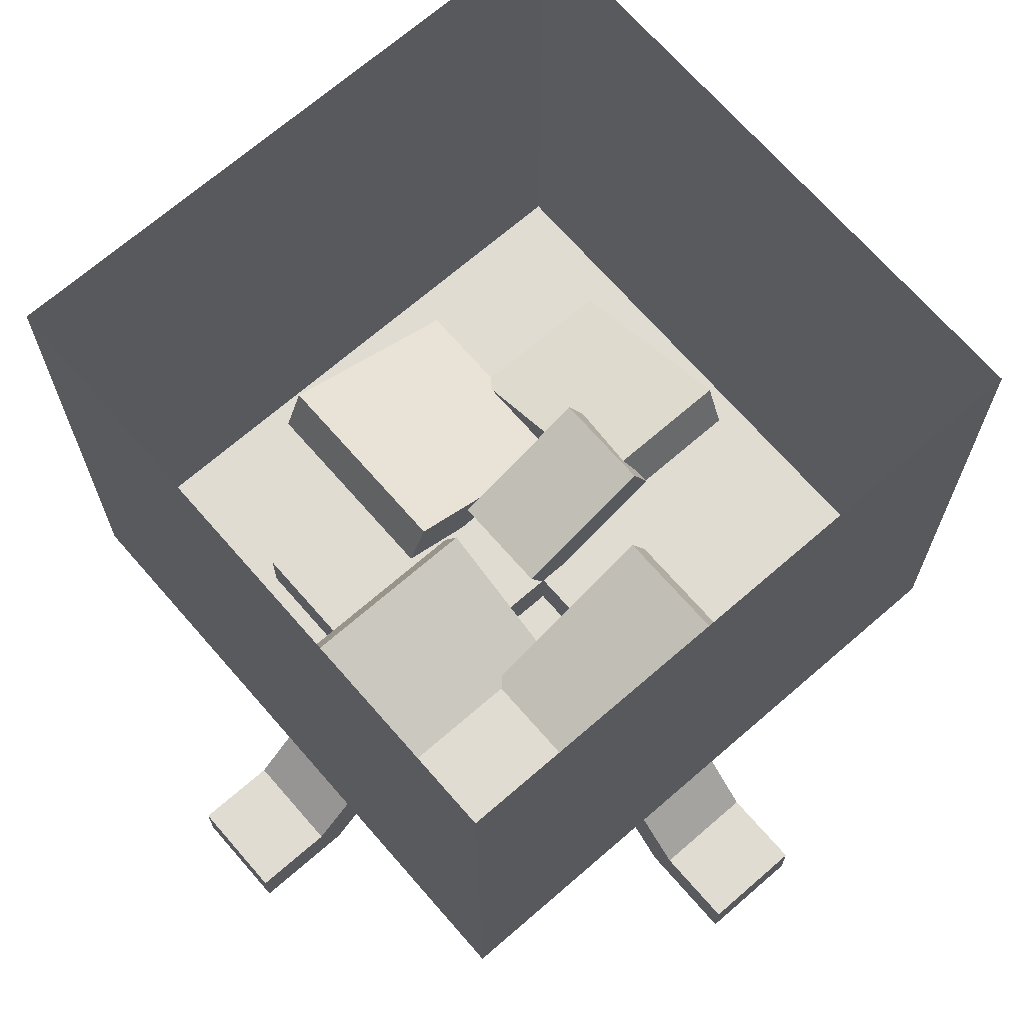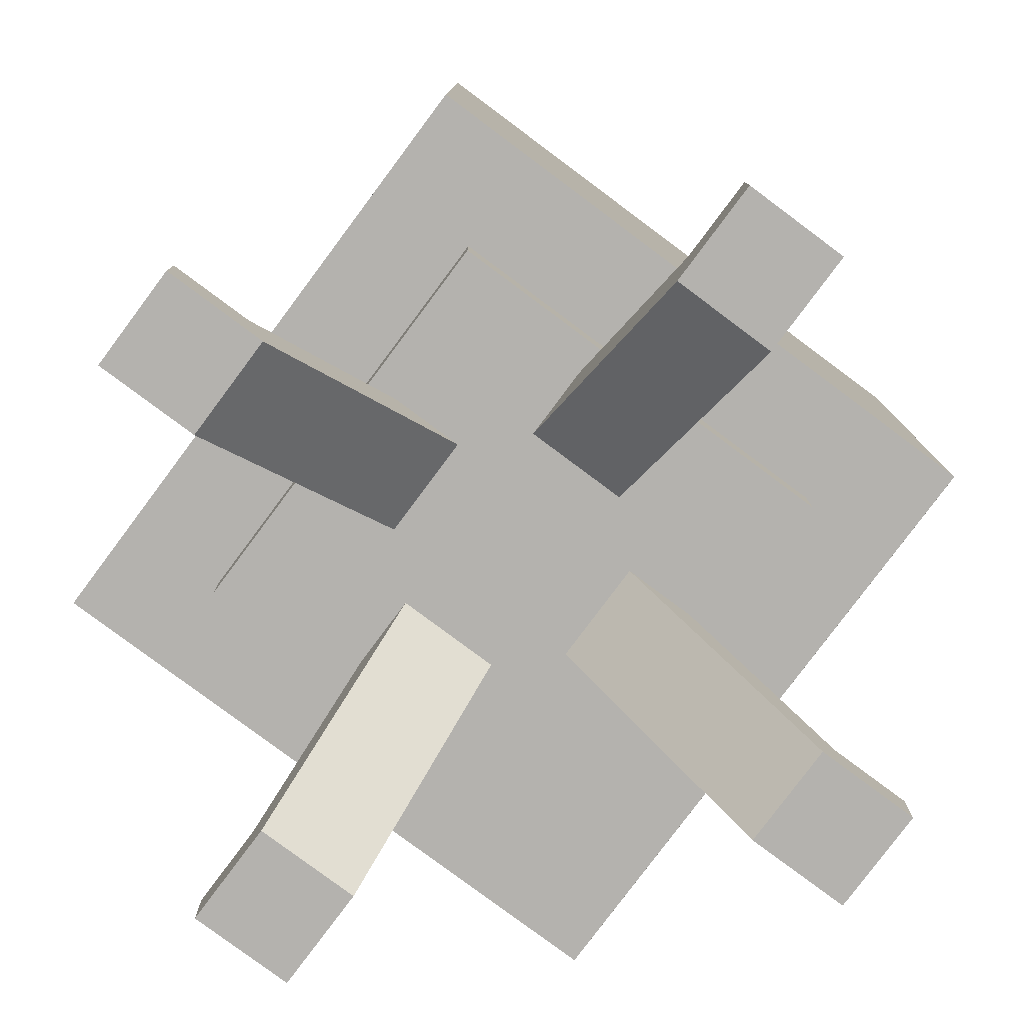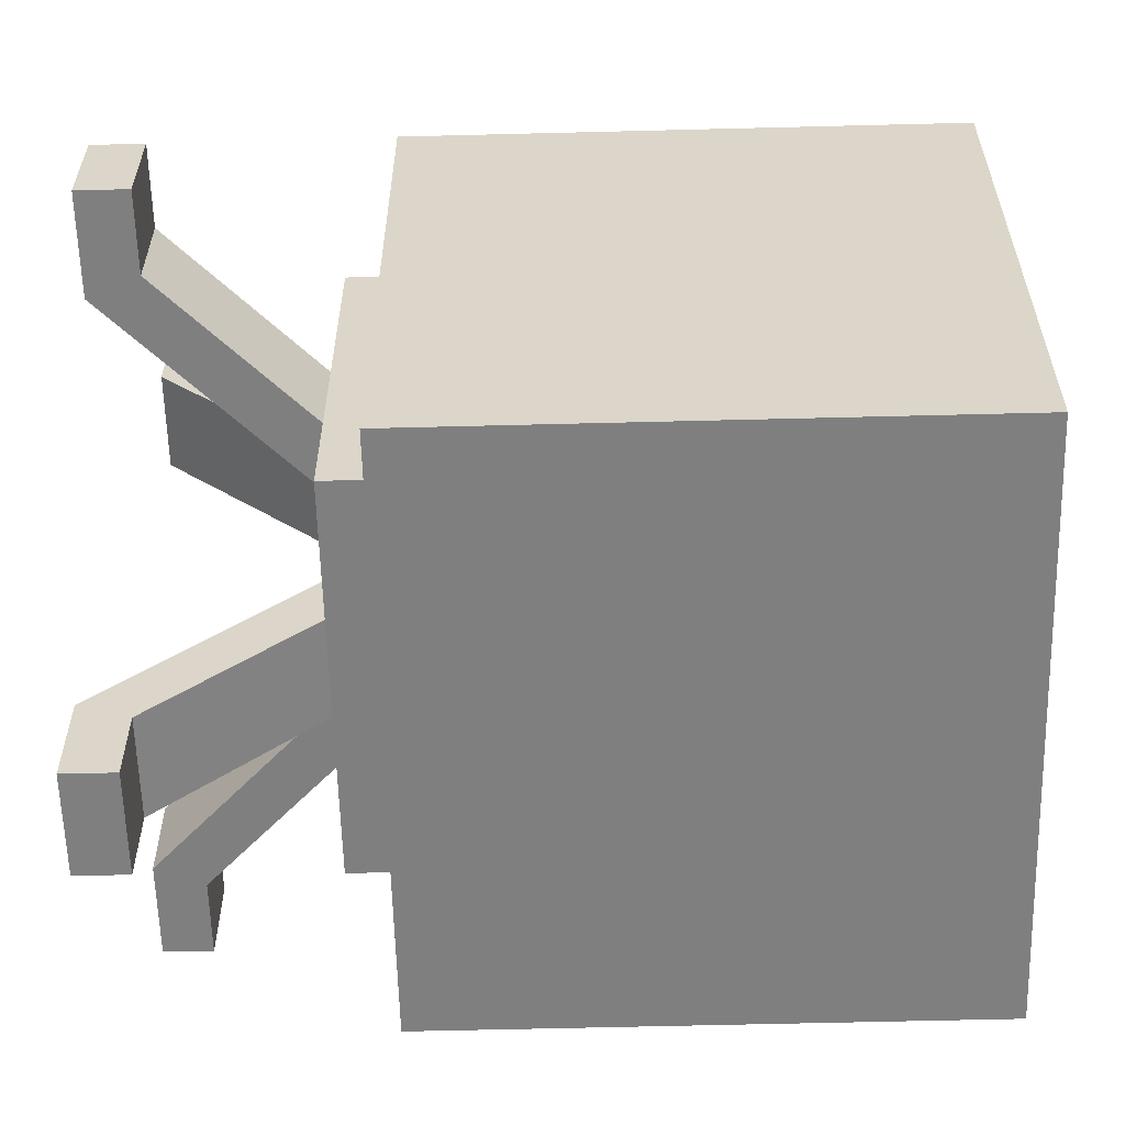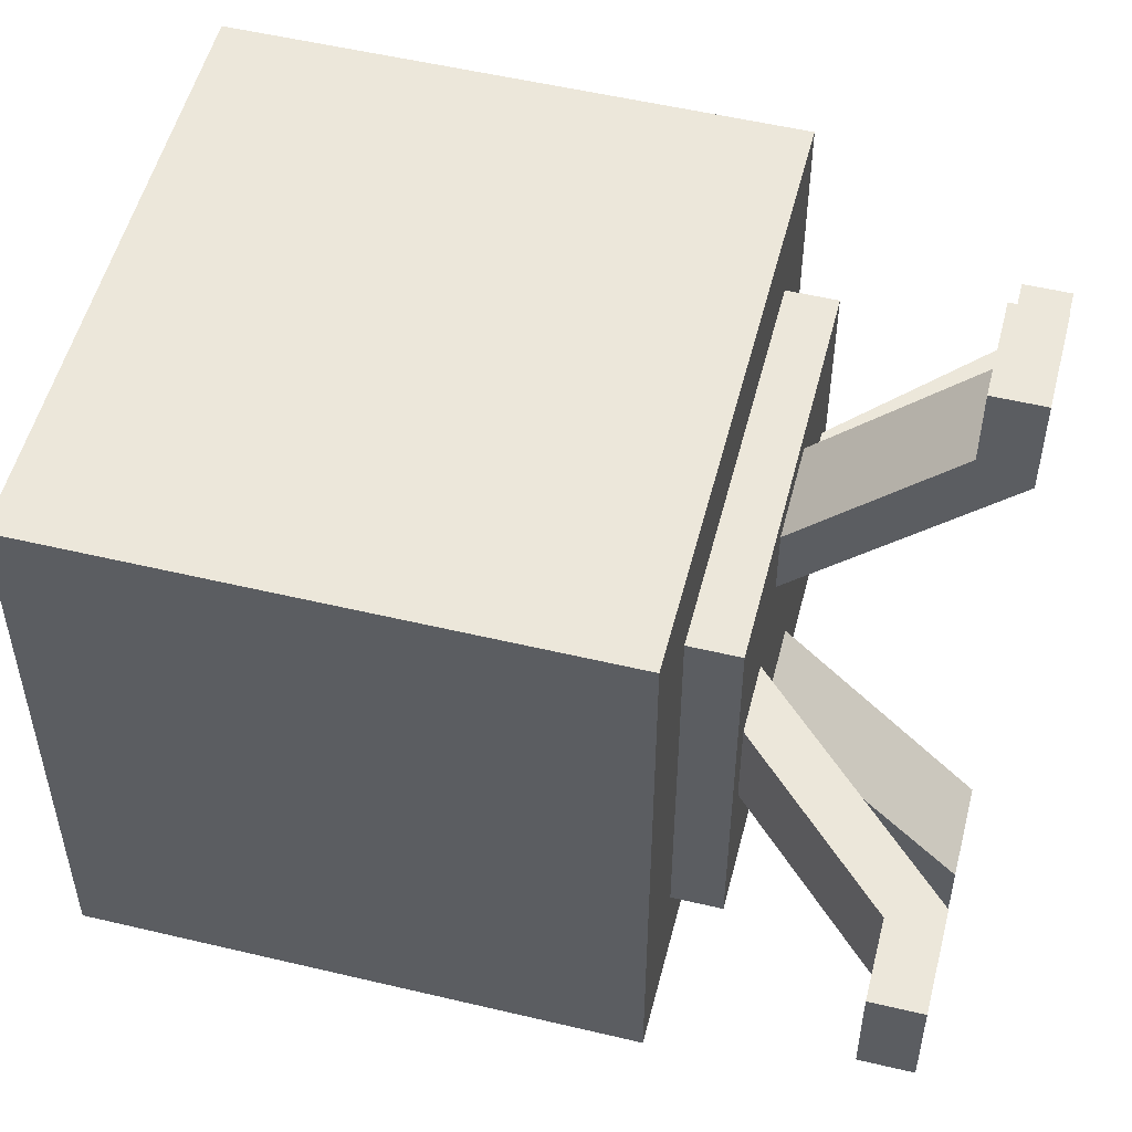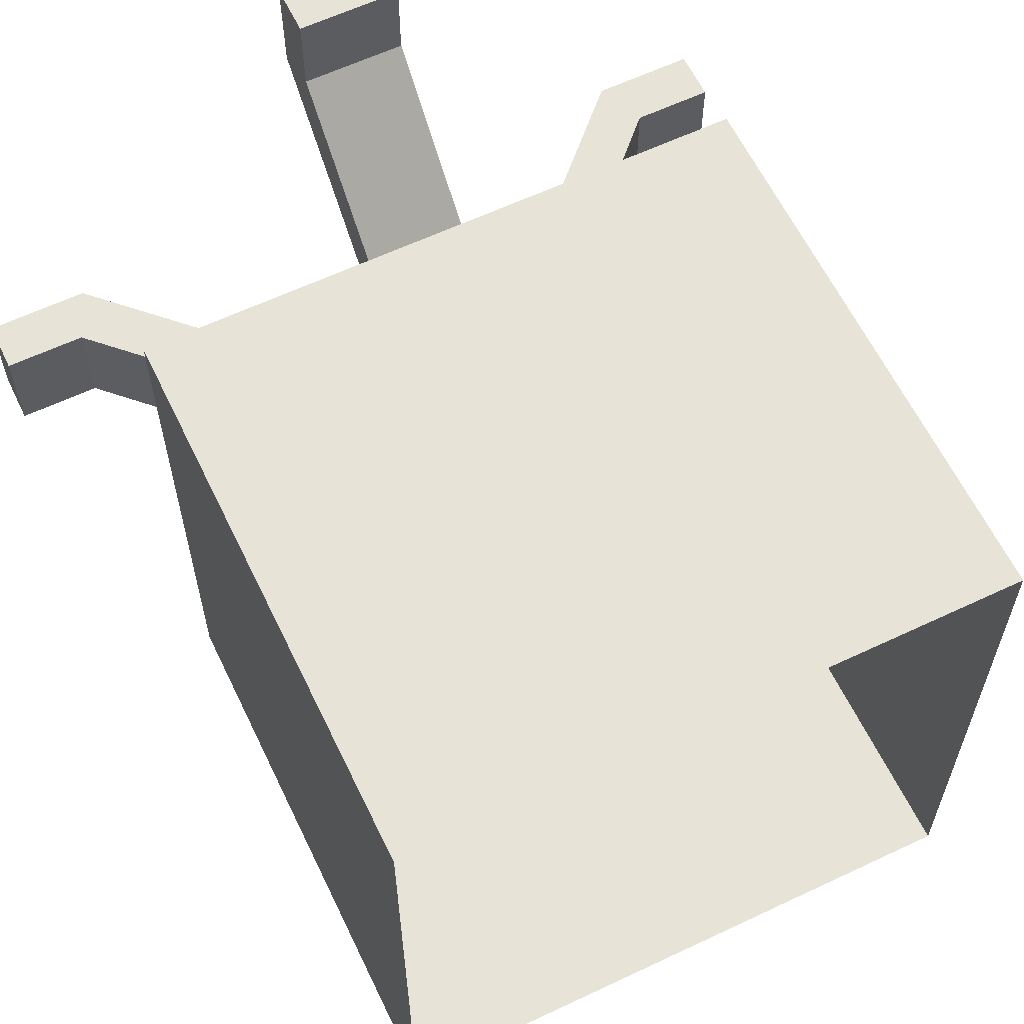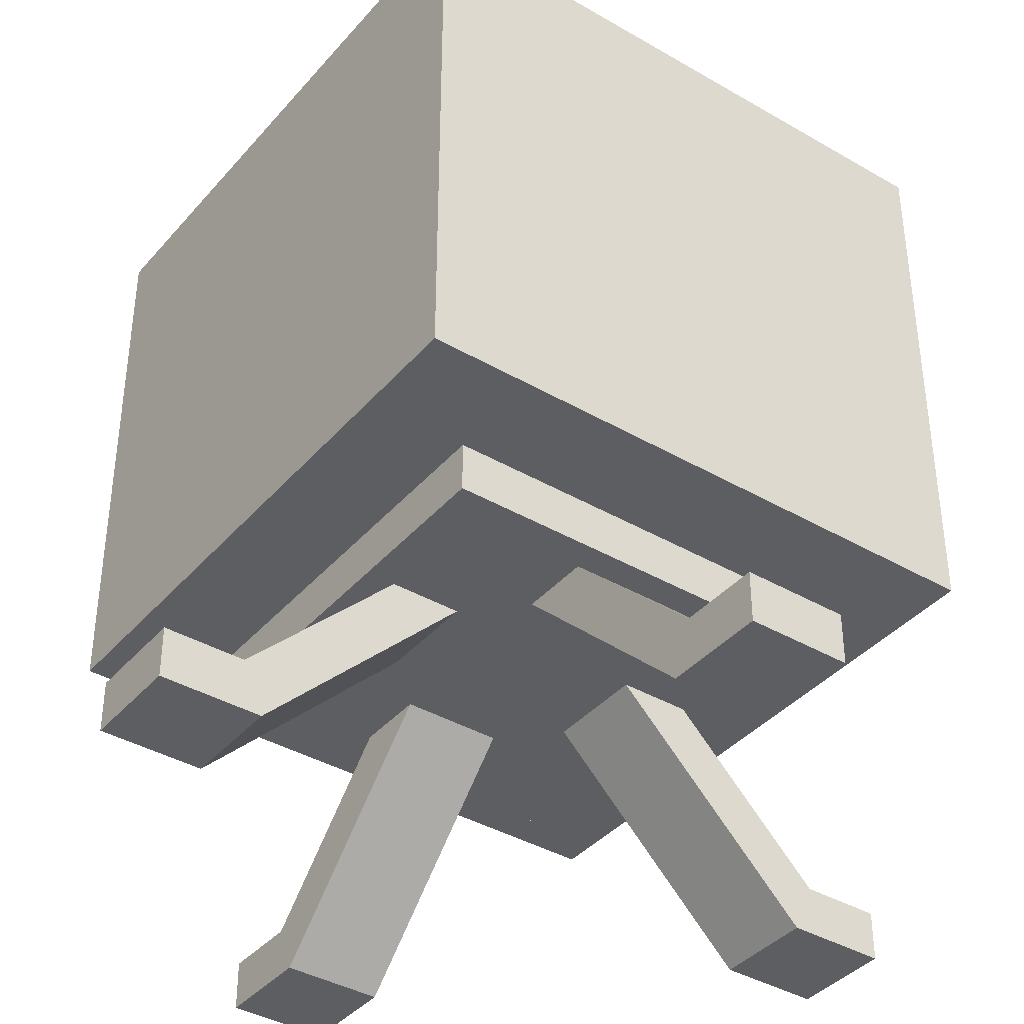
<metadata>
{"format":"obj","ext":"obj","renderer":"f3d","projection":"perspective","resolution":1024,"background":"white","views":[{"elev":69.1,"azim":139.0,"up":"+Y"},{"elev":-79.7,"azim":-126.7,"up":"+Y"},{"elev":-59.7,"azim":91.5,"up":"+Z"},{"elev":53.1,"azim":-75.7,"up":"+Z"},{"elev":61.5,"azim":154.3,"up":"+Z"},{"elev":-39.1,"azim":-36.1,"up":"+Y"}]}
</metadata>
<code>
o leg_north
v 0.0625 -0.2348 -0.1098
v 0.0625 -0.1906 -0.154
v 0.0625 -0.5 -0.375
v 0.0625 -0.4558 -0.4192
v -0.0625 -0.1906 -0.154
v -0.0625 -0.2348 -0.1098
v -0.0625 -0.4558 -0.4192
v -0.0625 -0.5 -0.375
f 1 3 2
f 3 4 2
f 5 7 6
f 7 8 6
f 6 8 1
f 8 3 1
f 2 4 5
f 4 7 5
o leg_ext_north
v 0.0625 -0.4375 -0.375
v 0.0625 -0.4375 -0.5
v 0.0625 -0.5 -0.375
v 0.0625 -0.5 -0.5
v -0.0625 -0.4375 -0.5
v -0.0625 -0.4375 -0.375
v -0.0625 -0.5 -0.5
v -0.0625 -0.5 -0.375
f 9 11 10
f 11 12 10
f 13 15 14
f 15 16 14
f 13 14 10
f 14 9 10
f 16 15 11
f 15 12 11
f 10 12 13
f 12 15 13
o leg_east
v -0.1098 -0.2348 0.0625
v -0.1098 -0.2348 -0.0625
v -0.375 -0.5 0.0625
v -0.375 -0.5 -0.0625
v -0.154 -0.1906 -0.0625
v -0.154 -0.1906 0.0625
v -0.4192 -0.4558 -0.0625
v -0.4192 -0.4558 0.0625
f 17 19 18
f 19 20 18
f 21 23 22
f 23 24 22
f 22 24 17
f 24 19 17
f 18 20 21
f 20 23 21
o leg_ext_east
v 0.5 -0.4375 0.0625
v 0.5 -0.4375 -0.0625
v 0.5 -0.5 0.0625
v 0.5 -0.5 -0.0625
v 0.375 -0.4375 -0.0625
v 0.375 -0.4375 0.0625
v 0.375 -0.5 -0.0625
v 0.375 -0.5 0.0625
f 25 27 26
f 27 28 26
f 29 30 26
f 30 25 26
f 32 31 27
f 31 28 27
f 30 32 25
f 32 27 25
f 26 28 29
f 28 31 29
o leg_south
v 0.0625 -0.1906 0.154
v 0.0625 -0.2348 0.1098
v 0.0625 -0.4558 0.4192
v 0.0625 -0.5 0.375
v -0.0625 -0.2348 0.1098
v -0.0625 -0.1906 0.154
v -0.0625 -0.5 0.375
v -0.0625 -0.4558 0.4192
f 33 35 34
f 35 36 34
f 37 39 38
f 39 40 38
f 38 40 33
f 40 35 33
f 34 36 37
f 36 39 37
o leg_ext_south
v 0.0625 -0.4375 0.5
v 0.0625 -0.4375 0.375
v 0.0625 -0.5 0.5
v 0.0625 -0.5 0.375
v -0.0625 -0.4375 0.375
v -0.0625 -0.4375 0.5
v -0.0625 -0.5 0.375
v -0.0625 -0.5 0.5
f 41 43 42
f 43 44 42
f 45 47 46
f 47 48 46
f 45 46 42
f 46 41 42
f 48 47 43
f 47 44 43
f 46 48 41
f 48 43 41
o leg_west
v 0.154 -0.1906 0.0625
v 0.154 -0.1906 -0.0625
v 0.4192 -0.4558 0.0625
v 0.4192 -0.4558 -0.0625
v 0.1098 -0.2348 -0.0625
v 0.1098 -0.2348 0.0625
v 0.375 -0.5 -0.0625
v 0.375 -0.5 0.0625
f 49 51 50
f 51 52 50
f 53 55 54
f 55 56 54
f 54 56 49
f 56 51 49
f 50 52 53
f 52 55 53
o leg_ext_west
v -0.375 -0.4375 0.0625
v -0.375 -0.4375 -0.0625
v -0.375 -0.5 0.0625
v -0.375 -0.5 -0.0625
v -0.5 -0.4375 -0.0625
v -0.5 -0.4375 0.0625
v -0.5 -0.5 -0.0625
v -0.5 -0.5 0.0625
f 61 63 62
f 63 64 62
f 61 62 58
f 62 57 58
f 64 63 59
f 63 60 59
f 62 64 57
f 64 59 57
f 58 60 61
f 60 63 61
o side_north
v 0.375 0.5 -0.3749
v 0.375 0.5 -0.375
v 0.375 -0.1875 -0.3749
v 0.375 -0.1875 -0.375
v -0.375 0.5 -0.375
v -0.375 0.5 -0.3749
v -0.375 -0.1875 -0.375
v -0.375 -0.1875 -0.3749
f 70 72 65
f 72 67 65
f 66 68 69
f 68 71 69
o side_east
v 0.3751 0.5 0.375
v 0.3751 0.5 -0.375
v 0.3751 -0.1875 0.375
v 0.3751 -0.1875 -0.375
v 0.375 0.5 -0.375
v 0.375 0.5 0.375
v 0.375 -0.1875 -0.375
v 0.375 -0.1875 0.375
f 73 75 74
f 75 76 74
f 77 79 78
f 79 80 78
o side_south
v 0.375 0.5 0.3751
v 0.375 0.5 0.375
v 0.375 -0.1875 0.3751
v 0.375 -0.1875 0.375
v -0.375 0.5 0.375
v -0.375 0.5 0.3751
v -0.375 -0.1875 0.375
v -0.375 -0.1875 0.3751
f 86 88 81
f 88 83 81
f 82 84 85
f 84 87 85
o side_west
v -0.3749 0.5 0.375
v -0.3749 0.5 -0.375
v -0.3749 -0.1875 0.375
v -0.3749 -0.1875 -0.375
v -0.375 0.5 -0.375
v -0.375 0.5 0.375
v -0.375 -0.1875 -0.375
v -0.375 -0.1875 0.375
f 89 91 90
f 91 92 90
f 93 95 94
f 95 96 94
o plate_bottom
v 0.25 -0.1875 0.25
v 0.25 -0.1875 -0.25
v 0.25 -0.25 0.25
v 0.25 -0.25 -0.25
v -0.25 -0.1875 -0.25
v -0.25 -0.1875 0.25
v -0.25 -0.25 -0.25
v -0.25 -0.25 0.25
f 97 99 98
f 99 100 98
f 101 103 102
f 103 104 102
f 104 103 99
f 103 100 99
f 102 104 97
f 104 99 97
f 98 100 101
f 100 103 101
o plate_top
v 0.375 -0.1874 0.375
v 0.375 -0.1874 -0.375
v 0.375 -0.1875 0.375
v 0.375 -0.1875 -0.375
v -0.375 -0.1874 -0.375
v -0.375 -0.1874 0.375
v -0.375 -0.1875 -0.375
v -0.375 -0.1875 0.375
f 109 110 106
f 110 105 106
f 112 111 107
f 111 108 107
o coal
v 0 -0.125 0
v 0 -0.125 -0.25
v 0 -0.1875 0
v 0 -0.1875 -0.25
v -0.25 -0.125 -0.25
v -0.25 -0.125 0
v -0.25 -0.1875 -0.25
v -0.25 -0.1875 0
f 113 115 114
f 115 116 114
f 117 119 118
f 119 120 118
f 117 118 114
f 118 113 114
f 118 120 113
f 120 115 113
f 114 116 117
f 116 119 117
o coal
v 0.25 -0.125 0.1875
v 0.25 -0.125 -0.0625
v 0.25 -0.1875 0.1875
v 0.25 -0.1875 -0.0625
v 0 -0.125 -0.0625
v 0 -0.125 0.1875
v 0 -0.1875 -0.0625
v 0 -0.1875 0.1875
f 121 123 122
f 123 124 122
f 125 127 126
f 127 128 126
f 125 126 122
f 126 121 122
f 126 128 121
f 128 123 121
f 122 124 125
f 124 127 125
o coal
v 0.09401 -0.03171 0.3125
v 0.09401 -0.03171 0.0625
v 0.1179 -0.08945 0.3125
v 0.1179 -0.08945 0.0625
v -0.137 -0.1274 0.0625
v -0.137 -0.1274 0.3125
v -0.113 -0.1851 0.0625
v -0.113 -0.1851 0.3125
f 129 131 130
f 131 132 130
f 133 135 134
f 135 136 134
f 133 134 130
f 134 129 130
f 136 135 131
f 135 132 131
f 134 136 129
f 136 131 129
f 130 132 133
f 132 135 133
o coal
v 0.3125 -0.05563 0.03627
v 0.3125 -0.1274 -0.137
v 0.3125 -0.1134 0.06019
v 0.3125 -0.1851 -0.113
v 0.0625 -0.1274 -0.137
v 0.0625 -0.05563 0.03627
v 0.0625 -0.1851 -0.113
v 0.0625 -0.1134 0.06019
f 137 139 138
f 139 140 138
f 141 143 142
f 143 144 142
f 141 142 138
f 142 137 138
f 144 143 139
f 143 140 139
f 142 144 137
f 144 139 137
f 138 140 141
f 140 143 141
o coal
v 0.137 -0.1274 -0.125
v 0.137 -0.1274 -0.3125
v 0.113 -0.1851 -0.125
v 0.113 -0.1851 -0.3125
v -0.09401 -0.03171 -0.3125
v -0.09401 -0.03171 -0.125
v -0.1179 -0.08945 -0.3125
v -0.1179 -0.08945 -0.125
f 145 147 146
f 147 148 146
f 149 151 150
f 151 152 150
f 149 150 146
f 150 145 146
f 152 151 147
f 151 148 147
f 150 152 145
f 152 147 145
f 146 148 149
f 148 151 149
o coal
v 0.02147 -0.07954 0.0625
v 0.02147 -0.07954 -0.0625
v -0.002444 -0.1373 0.0625
v -0.002444 -0.1373 -0.0625
v -0.1518 -0.00779 -0.0625
v -0.1518 -0.00779 0.0625
v -0.1757 -0.06553 -0.0625
v -0.1757 -0.06553 0.0625
f 153 155 154
f 155 156 154
f 157 159 158
f 159 160 158
f 157 158 154
f 158 153 154
f 160 159 155
f 159 156 155
f 158 160 153
f 160 155 153
f 154 156 157
f 156 159 157
o coal
v -0.125 -0.1274 0.1995
v -0.125 -0.03171 -0.03151
v -0.125 -0.1851 0.1755
v -0.125 -0.08945 -0.05543
v -0.3125 -0.03171 -0.03151
v -0.3125 -0.1274 0.1995
v -0.3125 -0.08945 -0.05543
v -0.3125 -0.1851 0.1755
f 161 163 162
f 163 164 162
f 165 167 166
f 167 168 166
f 165 166 162
f 166 161 162
f 168 167 163
f 167 164 163
f 166 168 161
f 168 163 161
f 162 164 165
f 164 167 165

</code>
